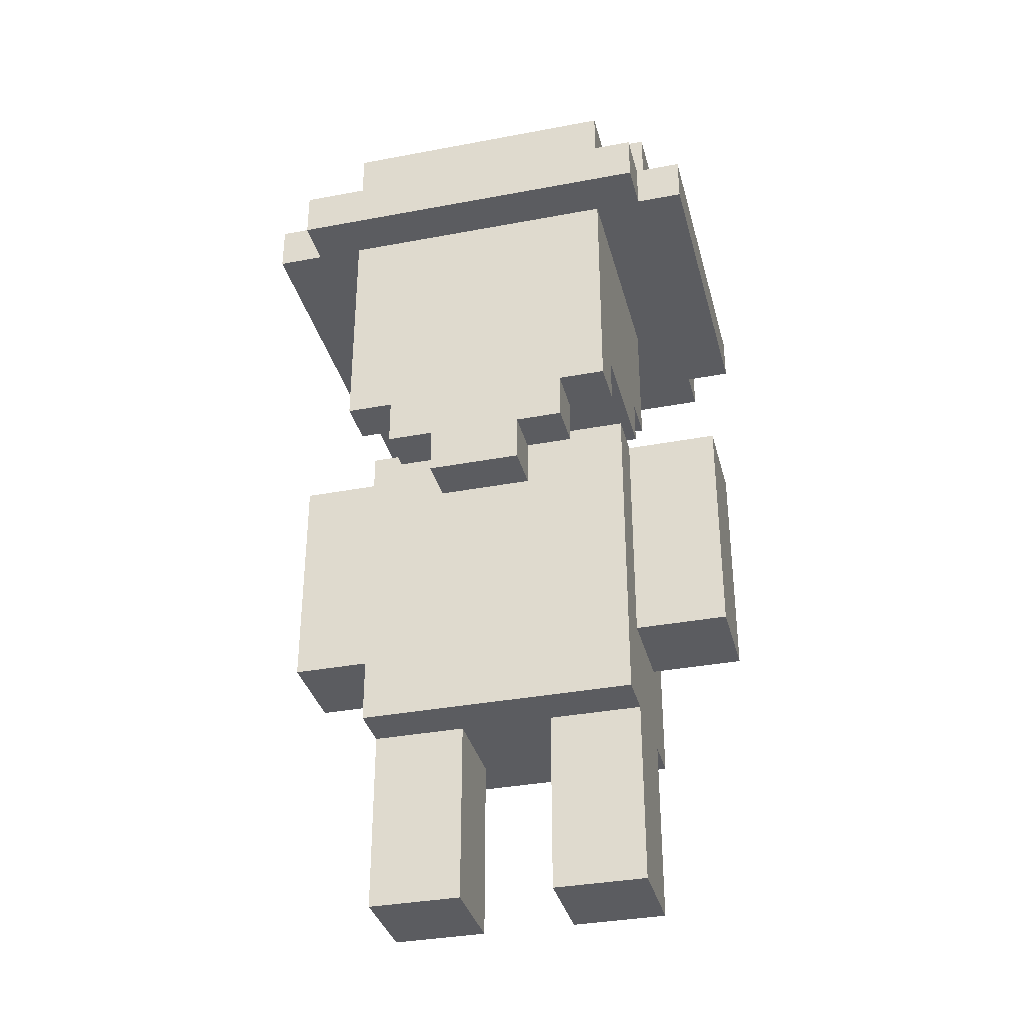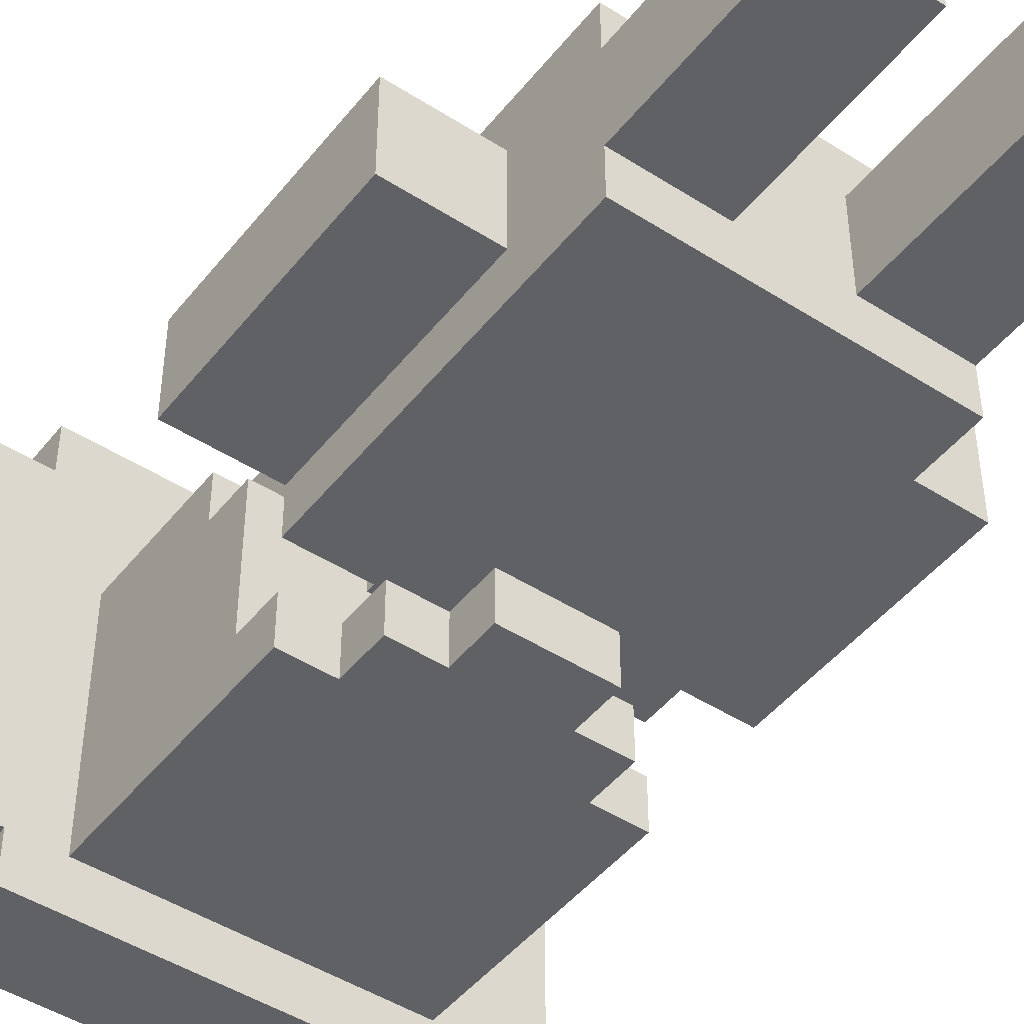
<metadata>
{"format":"obj","ext":"obj","renderer":"f3d","projection":"perspective","resolution":1024,"background":"white","views":[{"elev":-34.8,"azim":-165.8,"up":"+Y"},{"elev":-46.5,"azim":-36.2,"up":"+Z"}]}
</metadata>
<code>
o
v -0.5 0.6 0.1
v -0.5 0.6 -0.1
v -0.5 1 0.1
v -0.5 1 -0.1
v -0.5 1.1 0.1
v -0.5 1.1 -0.1
v -0.5 1.6 0.3
v -0.5 1.6 -0.4
v -0.5 1.7 0.3
v -0.5 1.7 -0.4
v -0.4 1.6 0.4
v -0.4 1.6 0.3
v -0.4 1.6 -0.4
v -0.4 1.6 -0.5
v -0.4 1.7 0.4
v -0.4 1.7 0.3
v -0.4 1.7 0.2
v -0.4 1.7 -0.3
v -0.4 1.7 -0.4
v -0.4 1.7 -0.5
v -0.4 1.8 0.2
v -0.4 1.8 -0.3
v -0.4 1.9 0.2
v -0.4 1.9 -0.3
v -0.3 0 0.1
v -0.3 0 -0.1
v -0.3 0.4 0.2
v -0.3 0.4 0.1
v -0.3 0.4 -0.1
v -0.3 0.4 -0.2
v -0.3 0.5 0.2
v -0.3 0.5 -0.2
v -0.3 0.6 0.2
v -0.3 0.6 0.1
v -0.3 0.6 -0.1
v -0.3 0.6 -0.2
v -0.3 1 0.1
v -0.3 1 -0.1
v -0.3 1.1 0.2
v -0.3 1.1 0.1
v -0.3 1.1 -0.1
v -0.3 1.1 -0.2
v -0.3 1.1 -0.3
v -0.3 1.1 -0.4
v -0.3 1.2 1.192e-07
v -0.3 1.2 -0.3
v -0.3 1.3 0.1
v -0.3 1.3 1.192e-07
v -0.3 1.6 0.1
v -0.3 1.6 -0.4
v -0.3 1.7 0.3
v -0.3 1.7 0.2
v -0.3 1.7 -0.3
v -0.3 1.7 -0.4
v -0.3 1.8 0.3
v -0.3 1.8 0.2
v -0.3 1.8 -0.3
v -0.3 1.8 -0.4
v -0.3 1.9 0.3
v -0.3 1.9 0.2
v -0.3 1.9 0.1
v -0.3 1.9 -0.2
v -0.3 1.9 -0.3
v -0.3 1.9 -0.4
v -0.3 2 0.1
v -0.3 2 -0.2
v -0.2 1 -0.3
v -0.2 1 -0.4
v -0.2 1.1 -0.3
v -0.2 1.1 -0.4
v -0.2 1.2 0.2
v -0.2 1.2 1.192e-07
v -0.2 1.3 0.1
v -0.2 1.3 1.192e-07
v -0.2 1.4 0.2
v -0.2 1.4 0.1
v -0.2 1.5 0.2
v -0.2 1.5 0.1
v -0.2 1.6 0.2
v -0.2 1.6 0.1
v -0.2 1.9 0.2
v -0.2 1.9 0.1
v -0.2 1.9 -0.2
v -0.2 1.9 -0.3
v -0.2 2 0.2
v -0.2 2 0.1
v -0.2 2 -0.2
v -0.2 2 -0.3
v -0.1 0.9 -0.3
v -0.1 0.9 -0.4
v -0.1 1 -0.3
v -0.1 1 -0.4
v -0.1 1.1 0.1
v -0.1 1.1 -0.1
v -0.1 1.2 0.3
v -0.1 1.2 0.2
v -0.1 1.2 0.1
v -0.1 1.2 -0.1
v -0.1 1.3 0.3
v -0.1 1.3 0.2
v 0.1 0 0.1
v 0.1 0 -0.1
v 0.1 0.4 0.1
v 0.1 0.4 -0.1
v -0.1 0 0.1
v -0.1 0 -0.1
v -0.1 0.4 0.1
v -0.1 0.4 -0.1
v 0.1 0.9 -0.3
v 0.1 0.9 -0.4
v 0.1 1 -0.3
v 0.1 1 -0.4
v 0.1 1.1 0.1
v 0.1 1.1 -0.1
v 0.1 1.2 0.3
v 0.1 1.2 0.2
v 0.1 1.2 0.1
v 0.1 1.2 -0.1
v 0.1 1.3 0.3
v 0.1 1.3 0.2
v 0.2 1 -0.3
v 0.2 1 -0.4
v 0.2 1.1 -0.3
v 0.2 1.1 -0.4
v 0.2 1.2 0.2
v 0.2 1.2 1.192e-07
v 0.2 1.3 0.1
v 0.2 1.3 1.192e-07
v 0.2 1.4 0.2
v 0.2 1.4 0.1
v 0.2 1.5 0.2
v 0.2 1.5 0.1
v 0.2 1.6 0.2
v 0.2 1.6 0.1
v 0.2 1.9 0.2
v 0.2 1.9 0.1
v 0.2 1.9 -0.2
v 0.2 1.9 -0.3
v 0.2 2 0.2
v 0.2 2 0.1
v 0.2 2 -0.2
v 0.2 2 -0.3
v 0.3 0 0.1
v 0.3 0 -0.1
v 0.3 0.4 0.2
v 0.3 0.4 0.1
v 0.3 0.4 -0.1
v 0.3 0.4 -0.2
v 0.3 0.5 0.2
v 0.3 0.5 -0.2
v 0.3 0.6 0.2
v 0.3 0.6 0.1
v 0.3 0.6 -0.1
v 0.3 0.6 -0.2
v 0.3 1 0.1
v 0.3 1 -0.1
v 0.3 1.1 0.2
v 0.3 1.1 0.1
v 0.3 1.1 -0.1
v 0.3 1.1 -0.2
v 0.3 1.1 -0.3
v 0.3 1.1 -0.4
v 0.3 1.2 1.192e-07
v 0.3 1.2 -0.3
v 0.3 1.3 0.1
v 0.3 1.3 1.192e-07
v 0.3 1.6 0.1
v 0.3 1.6 -0.4
v 0.3 1.7 0.3
v 0.3 1.7 0.2
v 0.3 1.7 -0.3
v 0.3 1.7 -0.4
v 0.3 1.8 0.3
v 0.3 1.8 0.2
v 0.3 1.8 -0.3
v 0.3 1.8 -0.4
v 0.3 1.9 0.3
v 0.3 1.9 0.2
v 0.3 1.9 0.1
v 0.3 1.9 -0.2
v 0.3 1.9 -0.3
v 0.3 1.9 -0.4
v 0.3 2 0.1
v 0.3 2 -0.2
v 0.4 1.6 0.4
v 0.4 1.6 0.3
v 0.4 1.6 -0.4
v 0.4 1.6 -0.5
v 0.4 1.7 0.4
v 0.4 1.7 0.3
v 0.4 1.7 0.2
v 0.4 1.7 -0.3
v 0.4 1.7 -0.4
v 0.4 1.7 -0.5
v 0.4 1.8 0.2
v 0.4 1.8 -0.3
v 0.4 1.9 0.2
v 0.4 1.9 -0.3
v 0.5 0.6 0.1
v 0.5 0.6 -0.1
v 0.5 1 0.1
v 0.5 1 -0.1
v 0.5 1.1 0.1
v 0.5 1.1 -0.1
v 0.5 1.6 0.3
v 0.5 1.6 -0.4
v 0.5 1.7 0.3
v 0.5 1.7 -0.4
v -0.4 1.6 0.4
v -0.4 1.7 0.4
v 0.4 1.6 0.4
v 0.4 1.7 0.4
v -0.5 1.6 0.3
v -0.5 1.7 0.3
v -0.4 1.6 0.3
v -0.4 1.7 0.3
v -0.3 1.7 0.3
v -0.3 1.8 0.3
v -0.3 1.9 0.3
v -0.1 1.2 0.3
v -0.1 1.3 0.3
v 0.1 1.2 0.3
v 0.1 1.3 0.3
v 0.3 1.7 0.3
v 0.3 1.8 0.3
v 0.3 1.9 0.3
v 0.4 1.6 0.3
v 0.4 1.7 0.3
v 0.5 1.6 0.3
v 0.5 1.7 0.3
v -0.4 1.7 0.2
v -0.4 1.8 0.2
v -0.4 1.9 0.2
v -0.3 0.4 0.2
v -0.3 0.5 0.2
v -0.3 0.6 0.2
v -0.3 1.1 0.2
v -0.3 1.7 0.2
v -0.3 1.8 0.2
v -0.3 1.9 0.2
v -0.2 1.2 0.2
v -0.2 1.4 0.2
v -0.2 1.5 0.2
v -0.2 1.6 0.2
v -0.2 1.9 0.2
v -0.2 2 0.2
v -0.1 1.2 0.2
v -0.1 1.3 0.2
v -0.1 1.4 0.2
v -0.1 1.5 0.2
v 0.1 0.8 0.2
v 0.1 1 0.2
v 0.1 1.2 0.2
v 0.1 1.3 0.2
v 0.1 1.4 0.2
v 0.1 1.5 0.2
v 0.2 0.8 0.2
v 0.2 1 0.2
v 0.2 1.2 0.2
v 0.2 1.4 0.2
v 0.2 1.5 0.2
v 0.2 1.6 0.2
v 0.2 1.9 0.2
v 0.2 2 0.2
v 0.3 0.4 0.2
v 0.3 0.5 0.2
v 0.3 0.6 0.2
v 0.3 1.1 0.2
v 0.3 1.7 0.2
v 0.3 1.8 0.2
v 0.3 1.9 0.2
v 0.4 1.7 0.2
v 0.4 1.8 0.2
v 0.4 1.9 0.2
v -0.5 0.6 0.1
v -0.5 1 0.1
v -0.5 1.1 0.1
v -0.3 0 0.1
v -0.3 0.4 0.1
v -0.3 0.6 0.1
v -0.3 1 0.1
v -0.3 1.1 0.1
v -0.3 1.3 0.1
v -0.3 1.6 0.1
v -0.3 1.9 0.1
v -0.3 2 0.1
v -0.2 1.3 0.1
v -0.2 1.4 0.1
v -0.2 1.5 0.1
v -0.2 1.6 0.1
v -0.2 1.9 0.1
v -0.2 2 0.1
v -0.1 0 0.1
v -0.1 0.4 0.1
v -0.1 1.1 0.1
v -0.1 1.2 0.1
v 0.1 0 0.1
v 0.1 0.4 0.1
v 0.1 1.1 0.1
v 0.1 1.2 0.1
v 0.2 1.3 0.1
v 0.2 1.4 0.1
v 0.2 1.5 0.1
v 0.2 1.6 0.1
v 0.2 1.9 0.1
v 0.2 2 0.1
v 0.3 0 0.1
v 0.3 0.4 0.1
v 0.3 0.6 0.1
v 0.3 1 0.1
v 0.3 1.1 0.1
v 0.3 1.3 0.1
v 0.3 1.6 0.1
v 0.3 1.9 0.1
v 0.3 2 0.1
v 0.5 0.6 0.1
v 0.5 1 0.1
v 0.5 1.1 0.1
v -0.3 1.2 1.192e-07
v -0.3 1.3 1.192e-07
v -0.2 1.2 1.192e-07
v -0.2 1.3 1.192e-07
v 0.2 1.2 1.192e-07
v 0.2 1.3 1.192e-07
v 0.3 1.2 1.192e-07
v 0.3 1.3 1.192e-07
v -0.3 1.1 -0.3
v -0.3 1.2 -0.3
v -0.2 1 -0.3
v -0.2 1.1 -0.3
v -0.1 0.9 -0.3
v -0.1 1 -0.3
v 0.1 0.9 -0.3
v 0.1 1 -0.3
v 0.2 1 -0.3
v 0.2 1.1 -0.3
v 0.3 1.1 -0.3
v 0.3 1.2 -0.3
v -0.5 0.6 -0.1
v -0.5 1 -0.1
v -0.5 1.1 -0.1
v -0.3 0 -0.1
v -0.3 0.4 -0.1
v -0.3 0.6 -0.1
v -0.3 1 -0.1
v -0.3 1.1 -0.1
v -0.1 0 -0.1
v -0.1 0.4 -0.1
v -0.1 1.1 -0.1
v -0.1 1.2 -0.1
v 0.1 0 -0.1
v 0.1 0.4 -0.1
v 0.1 1.1 -0.1
v 0.1 1.2 -0.1
v 0.3 0 -0.1
v 0.3 0.4 -0.1
v 0.3 0.6 -0.1
v 0.3 1 -0.1
v 0.3 1.1 -0.1
v 0.5 0.6 -0.1
v 0.5 1 -0.1
v 0.5 1.1 -0.1
v -0.3 0.4 -0.2
v -0.3 0.5 -0.2
v -0.3 0.6 -0.2
v -0.3 1.1 -0.2
v -0.3 1.9 -0.2
v -0.3 2 -0.2
v -0.2 1.9 -0.2
v -0.2 2 -0.2
v 0.2 1.9 -0.2
v 0.2 2 -0.2
v 0.3 0.4 -0.2
v 0.3 0.5 -0.2
v 0.3 0.6 -0.2
v 0.3 1.1 -0.2
v 0.3 1.9 -0.2
v 0.3 2 -0.2
v -0.4 1.7 -0.3
v -0.4 1.8 -0.3
v -0.4 1.9 -0.3
v -0.3 1.7 -0.3
v -0.3 1.8 -0.3
v -0.3 1.9 -0.3
v -0.2 1.9 -0.3
v -0.2 2 -0.3
v 0.2 1.9 -0.3
v 0.2 2 -0.3
v 0.3 1.7 -0.3
v 0.3 1.8 -0.3
v 0.3 1.9 -0.3
v 0.4 1.7 -0.3
v 0.4 1.8 -0.3
v 0.4 1.9 -0.3
v -0.5 1.6 -0.4
v -0.5 1.7 -0.4
v -0.4 1.6 -0.4
v -0.4 1.7 -0.4
v -0.3 1.1 -0.4
v -0.3 1.6 -0.4
v -0.3 1.7 -0.4
v -0.3 1.8 -0.4
v -0.3 1.9 -0.4
v -0.2 1 -0.4
v -0.2 1.1 -0.4
v -0.1 0.9 -0.4
v -0.1 1 -0.4
v 0.1 0.9 -0.4
v 0.1 1 -0.4
v 0.2 1 -0.4
v 0.2 1.1 -0.4
v 0.3 1.1 -0.4
v 0.3 1.6 -0.4
v 0.3 1.7 -0.4
v 0.3 1.8 -0.4
v 0.3 1.9 -0.4
v 0.4 1.6 -0.4
v 0.4 1.7 -0.4
v 0.5 1.6 -0.4
v 0.5 1.7 -0.4
v -0.4 1.6 -0.5
v -0.4 1.7 -0.5
v 0.4 1.6 -0.5
v 0.4 1.7 -0.5
v -0.3 0 0.1
v -0.1 0 0.1
v 0.1 0 0.1
v 0.3 0 0.1
v -0.3 0 -0.1
v -0.1 0 -0.1
v 0.1 0 -0.1
v 0.3 0 -0.1
v -0.3 0.4 0.2
v 0.3 0.4 0.2
v -0.3 0.4 0.1
v -0.1 0.4 0.1
v 0.1 0.4 0.1
v 0.3 0.4 0.1
v -0.3 0.4 -0.1
v -0.1 0.4 -0.1
v 0.1 0.4 -0.1
v 0.3 0.4 -0.1
v -0.3 0.4 -0.2
v 0.3 0.4 -0.2
v -0.5 0.6 0.1
v -0.3 0.6 0.1
v 0.3 0.6 0.1
v 0.5 0.6 0.1
v -0.5 0.6 -0.1
v -0.3 0.6 -0.1
v 0.3 0.6 -0.1
v 0.5 0.6 -0.1
v -0.1 0.9 -0.3
v 0.1 0.9 -0.3
v -0.1 0.9 -0.4
v 0.1 0.9 -0.4
v -0.2 1 -0.3
v -0.1 1 -0.3
v 0.1 1 -0.3
v 0.2 1 -0.3
v -0.2 1 -0.4
v -0.1 1 -0.4
v 0.1 1 -0.4
v 0.2 1 -0.4
v -0.3 1.1 -0.3
v -0.2 1.1 -0.3
v 0.2 1.1 -0.3
v 0.3 1.1 -0.3
v -0.3 1.1 -0.4
v -0.2 1.1 -0.4
v 0.2 1.1 -0.4
v 0.3 1.1 -0.4
v -0.1 1.2 0.3
v 0.1 1.2 0.3
v -0.2 1.2 0.2
v -0.1 1.2 0.2
v 0.1 1.2 0.2
v 0.2 1.2 0.2
v -0.1 1.2 0.1
v 0.1 1.2 0.1
v -0.3 1.2 1.192e-07
v -0.2 1.2 1.192e-07
v 0.2 1.2 1.192e-07
v 0.3 1.2 1.192e-07
v -0.1 1.2 -0.1
v 0.1 1.2 -0.1
v -0.2 1.2 -0.2
v 0.2 1.2 -0.2
v -0.3 1.2 -0.3
v 0.3 1.2 -0.3
v -0.3 1.3 0.1
v -0.2 1.3 0.1
v 0.2 1.3 0.1
v 0.3 1.3 0.1
v -0.3 1.3 1.192e-07
v -0.2 1.3 1.192e-07
v 0.2 1.3 1.192e-07
v 0.3 1.3 1.192e-07
v -0.4 1.6 0.4
v 0.4 1.6 0.4
v -0.5 1.6 0.3
v -0.4 1.6 0.3
v 0.4 1.6 0.3
v 0.5 1.6 0.3
v -0.2 1.6 0.2
v 0.2 1.6 0.2
v -0.3 1.6 0.1
v -0.2 1.6 0.1
v 0.2 1.6 0.1
v 0.3 1.6 0.1
v -0.5 1.6 -0.4
v -0.4 1.6 -0.4
v -0.3 1.6 -0.4
v 0.3 1.6 -0.4
v 0.4 1.6 -0.4
v 0.5 1.6 -0.4
v -0.4 1.6 -0.5
v 0.4 1.6 -0.5
v -0.3 1.1 0.2
v 0.3 1.1 0.2
v -0.5 1.1 0.1
v -0.3 1.1 0.1
v -0.1 1.1 0.1
v 0.1 1.1 0.1
v 0.3 1.1 0.1
v 0.5 1.1 0.1
v -0.5 1.1 -0.1
v -0.3 1.1 -0.1
v -0.1 1.1 -0.1
v 0.1 1.1 -0.1
v 0.3 1.1 -0.1
v 0.5 1.1 -0.1
v -0.3 1.1 -0.2
v 0.3 1.1 -0.2
v -0.1 1.3 0.3
v 0.1 1.3 0.3
v -0.1 1.3 0.2
v 0.1 1.3 0.2
v -0.4 1.7 0.4
v 0.4 1.7 0.4
v -0.5 1.7 0.3
v -0.4 1.7 0.3
v -0.3 1.7 0.3
v 0.3 1.7 0.3
v 0.4 1.7 0.3
v 0.5 1.7 0.3
v -0.4 1.7 0.2
v -0.3 1.7 0.2
v 0.3 1.7 0.2
v 0.4 1.7 0.2
v -0.4 1.7 -0.3
v -0.3 1.7 -0.3
v 0.3 1.7 -0.3
v 0.4 1.7 -0.3
v -0.5 1.7 -0.4
v -0.4 1.7 -0.4
v -0.3 1.7 -0.4
v 0.3 1.7 -0.4
v 0.4 1.7 -0.4
v 0.5 1.7 -0.4
v -0.4 1.7 -0.5
v 0.4 1.7 -0.5
v -0.3 1.9 0.3
v 0.3 1.9 0.3
v -0.4 1.9 0.2
v -0.3 1.9 0.2
v -0.2 1.9 0.2
v 0.2 1.9 0.2
v 0.3 1.9 0.2
v 0.4 1.9 0.2
v -0.3 1.9 0.1
v -0.2 1.9 0.1
v 0.2 1.9 0.1
v 0.3 1.9 0.1
v -0.3 1.9 -0.2
v -0.2 1.9 -0.2
v 0.2 1.9 -0.2
v 0.3 1.9 -0.2
v -0.4 1.9 -0.3
v -0.3 1.9 -0.3
v -0.2 1.9 -0.3
v 0.2 1.9 -0.3
v 0.3 1.9 -0.3
v 0.4 1.9 -0.3
v -0.3 1.9 -0.4
v 0.3 1.9 -0.4
v -0.2 2 0.2
v 0.2 2 0.2
v -0.3 2 0.1
v -0.2 2 0.1
v 0.2 2 0.1
v 0.3 2 0.1
v -0.3 2 -0.2
v -0.2 2 -0.2
v 0.2 2 -0.2
v 0.3 2 -0.2
v -0.2 2 -0.3
v 0.2 2 -0.3
f 3 2 1
f 4 2 3
f 5 4 3
f 6 4 5
f 9 8 7
f 10 8 9
f 15 12 11
f 16 12 15
f 19 14 13
f 20 14 19
f 21 18 17
f 22 18 21
f 23 22 21
f 24 22 23
f 28 26 25
f 29 26 28
f 31 28 27
f 31 30 29
f 31 29 28
f 32 30 31
f 33 32 31
f 34 32 33
f 35 32 34
f 36 32 35
f 37 34 33
f 38 36 35
f 39 37 33
f 40 37 39
f 41 36 38
f 42 36 41
f 46 44 43
f 48 46 45
f 49 48 47
f 50 44 46
f 50 48 49
f 50 46 48
f 55 52 51
f 56 52 55
f 57 54 53
f 58 54 57
f 59 56 55
f 60 56 59
f 63 58 57
f 64 58 63
f 65 62 61
f 66 62 65
f 69 68 67
f 70 68 69
f 73 72 71
f 74 72 73
f 75 73 71
f 76 73 75
f 77 76 75
f 78 76 77
f 79 78 77
f 80 78 79
f 85 82 81
f 86 82 85
f 87 84 83
f 88 84 87
f 91 90 89
f 92 90 91
f 97 94 93
f 98 94 97
f 99 96 95
f 100 96 99
f 103 102 101
f 104 102 103
f 105 106 107
f 107 106 108
f 109 110 111
f 111 110 112
f 113 114 117
f 117 114 118
f 115 116 119
f 119 116 120
f 121 122 123
f 123 122 124
f 125 126 127
f 127 126 128
f 125 127 129
f 129 127 130
f 129 130 131
f 131 130 132
f 131 132 133
f 133 132 134
f 135 136 139
f 139 136 140
f 137 138 141
f 141 138 142
f 143 144 146
f 146 144 147
f 145 146 149
f 147 148 149
f 146 147 149
f 149 148 150
f 149 150 151
f 151 150 152
f 152 150 153
f 153 150 154
f 151 152 155
f 153 154 156
f 151 155 157
f 157 155 158
f 156 154 159
f 159 154 160
f 161 162 164
f 163 164 166
f 165 166 167
f 164 162 168
f 167 166 168
f 166 164 168
f 169 170 173
f 173 170 174
f 171 172 175
f 175 172 176
f 173 174 177
f 177 174 178
f 175 176 181
f 181 176 182
f 179 180 183
f 183 180 184
f 185 186 189
f 189 186 190
f 187 188 193
f 193 188 194
f 191 192 195
f 195 192 196
f 195 196 197
f 197 196 198
f 199 200 201
f 201 200 202
f 201 202 203
f 203 202 204
f 205 206 207
f 207 206 208
f 211 210 209
f 212 210 211
f 215 214 213
f 216 214 215
f 222 221 220
f 223 221 222
f 224 218 217
f 225 219 218
f 225 218 224
f 226 219 225
f 229 228 227
f 230 228 229
f 238 232 231
f 239 233 232
f 239 232 238
f 240 233 239
f 247 242 241
f 248 242 247
f 249 243 242
f 249 242 248
f 250 244 243
f 250 243 249
f 251 237 236
f 252 237 251
f 254 249 248
f 254 250 249
f 255 250 254
f 256 244 250
f 256 250 255
f 257 252 251
f 257 251 236
f 258 237 252
f 258 252 257
f 259 255 254
f 259 254 253
f 260 256 255
f 260 255 259
f 261 244 256
f 261 256 260
f 262 244 261
f 263 246 245
f 264 246 263
f 265 235 234
f 266 236 235
f 266 235 265
f 267 257 236
f 267 236 266
f 267 258 257
f 268 237 258
f 268 258 267
f 272 270 269
f 273 271 270
f 273 270 272
f 274 271 273
f 280 276 275
f 281 277 276
f 281 276 280
f 282 277 281
f 287 284 283
f 288 284 287
f 289 284 288
f 290 284 289
f 291 286 285
f 292 286 291
f 293 279 278
f 294 279 293
f 299 296 295
f 300 296 299
f 307 298 297
f 308 298 307
f 312 302 301
f 312 303 302
f 312 304 303
f 313 304 312
f 314 306 305
f 315 306 314
f 316 310 309
f 317 311 310
f 317 310 316
f 318 311 317
f 321 320 319
f 322 320 321
f 325 324 323
f 326 324 325
f 330 328 327
f 332 330 329
f 333 332 331
f 334 330 332
f 334 332 333
f 335 330 334
f 336 328 330
f 336 330 335
f 337 328 336
f 338 328 337
f 339 340 344
f 340 341 345
f 344 340 345
f 345 341 346
f 342 343 347
f 347 343 348
f 349 350 353
f 353 350 354
f 351 352 355
f 355 352 356
f 357 358 360
f 358 359 361
f 360 358 361
f 361 359 362
f 367 368 369
f 369 368 370
f 363 364 373
f 364 365 374
f 373 364 374
f 365 366 375
f 374 365 375
f 375 366 376
f 371 372 377
f 377 372 378
f 379 380 382
f 380 381 383
f 382 380 383
f 383 381 384
f 385 386 387
f 387 386 388
f 389 390 392
f 390 391 393
f 392 390 393
f 393 391 394
f 395 396 397
f 397 396 398
f 399 400 405
f 404 405 407
f 406 407 408
f 407 405 409
f 408 407 409
f 409 405 410
f 405 400 411
f 410 405 411
f 411 400 412
f 412 400 413
f 401 402 414
f 402 403 415
f 414 402 415
f 415 403 416
f 417 418 419
f 419 418 420
f 421 422 423
f 423 422 424
f 429 426 425
f 430 426 429
f 431 428 427
f 432 428 431
f 435 434 433
f 436 434 435
f 437 434 436
f 438 434 437
f 440 437 436
f 441 437 440
f 443 440 439
f 443 442 441
f 443 441 440
f 444 442 443
f 449 446 445
f 450 446 449
f 451 448 447
f 452 448 451
f 455 454 453
f 456 454 455
f 461 458 457
f 462 458 461
f 463 460 459
f 464 460 463
f 469 466 465
f 470 466 469
f 471 468 467
f 472 468 471
f 476 474 473
f 477 474 476
f 479 476 475
f 479 478 477
f 479 477 476
f 480 478 479
f 482 479 475
f 483 478 480
f 485 479 482
f 486 483 480
f 487 482 481
f 487 486 485
f 487 485 482
f 488 483 486
f 488 486 487
f 488 484 483
f 489 487 481
f 489 488 487
f 490 484 488
f 490 488 489
f 495 492 491
f 496 492 495
f 497 494 493
f 498 494 497
f 502 500 499
f 503 500 502
f 505 502 501
f 505 504 503
f 505 503 502
f 506 504 505
f 507 505 501
f 508 505 507
f 509 504 506
f 510 504 509
f 511 507 501
f 512 507 511
f 513 507 512
f 514 504 510
f 515 504 514
f 516 504 515
f 517 513 512
f 517 515 514
f 517 514 513
f 518 515 517
f 519 520 522
f 522 520 523
f 523 520 524
f 524 520 525
f 521 522 527
f 522 523 527
f 527 523 528
f 528 523 529
f 525 526 530
f 524 525 530
f 530 526 531
f 531 526 532
f 528 529 533
f 530 531 533
f 529 530 533
f 533 531 534
f 535 536 537
f 537 536 538
f 539 540 542
f 542 540 543
f 543 540 544
f 544 540 545
f 541 542 547
f 542 543 547
f 547 543 548
f 545 546 549
f 544 545 549
f 549 546 550
f 541 547 551
f 550 546 554
f 551 552 555
f 541 551 555
f 555 552 556
f 556 552 557
f 553 554 558
f 554 546 559
f 558 554 559
f 559 546 560
f 556 557 561
f 557 558 561
f 558 559 561
f 561 559 562
f 563 564 566
f 566 564 567
f 567 564 568
f 568 564 569
f 565 566 571
f 566 567 571
f 571 567 572
f 569 570 573
f 568 569 573
f 573 570 574
f 565 571 575
f 574 570 578
f 575 576 579
f 565 575 579
f 579 576 580
f 580 576 581
f 577 578 582
f 578 570 583
f 582 578 583
f 583 570 584
f 580 581 585
f 581 582 585
f 582 583 585
f 585 583 586
f 587 588 590
f 590 588 591
f 589 590 593
f 591 592 593
f 590 591 593
f 593 592 594
f 594 592 595
f 595 592 596
f 594 595 597
f 597 595 598

</code>
